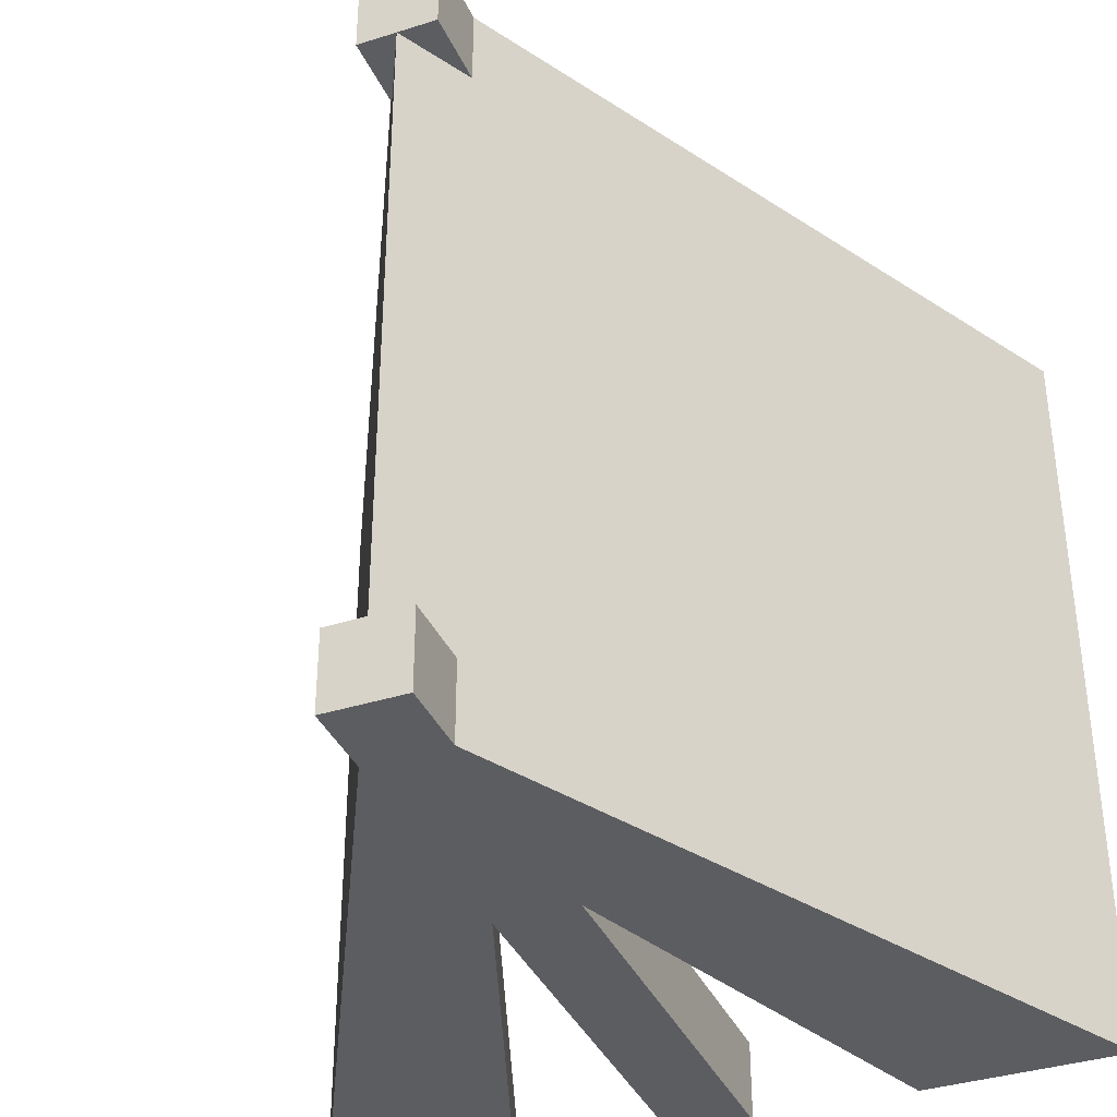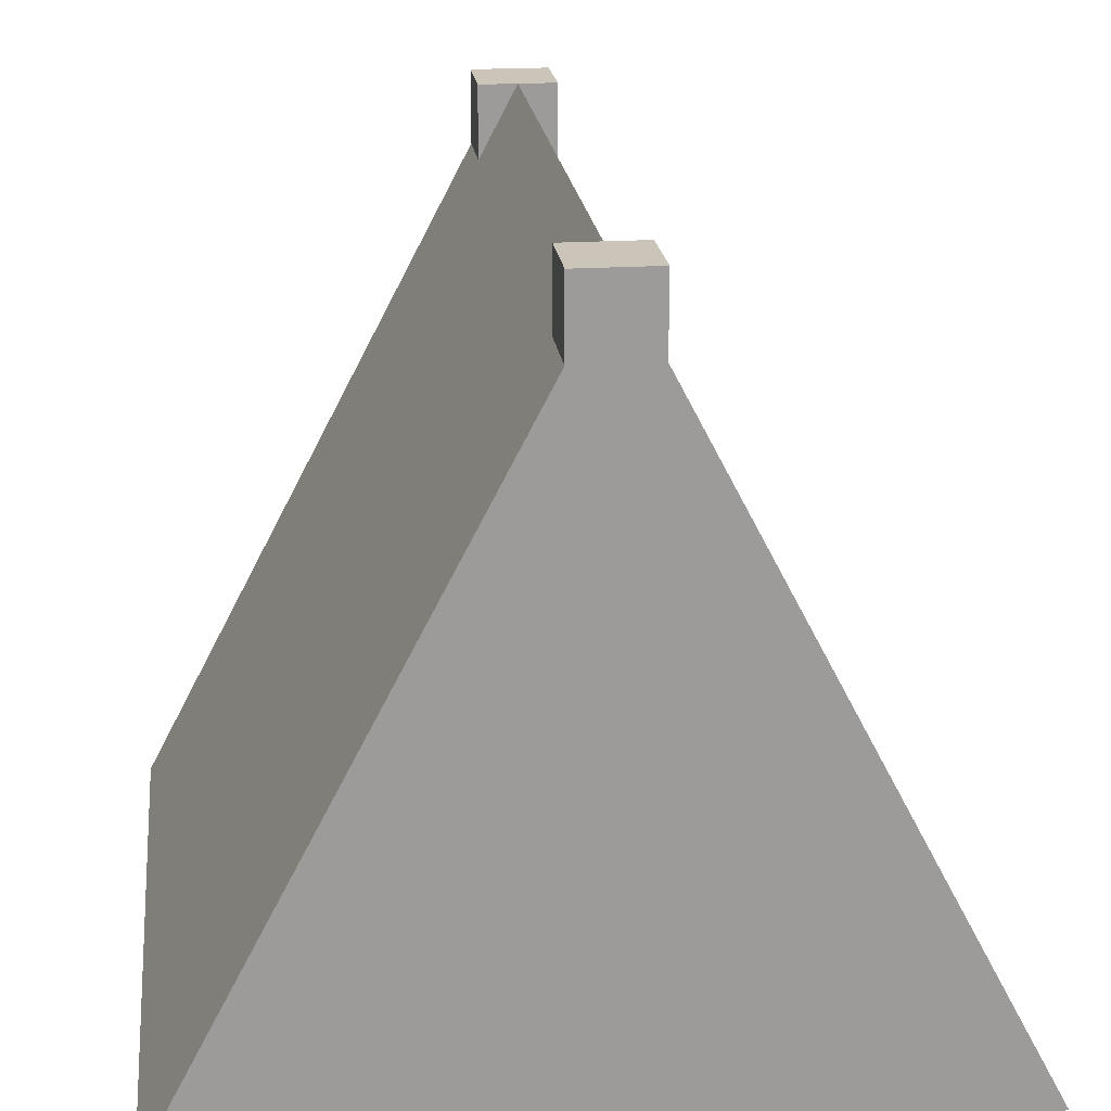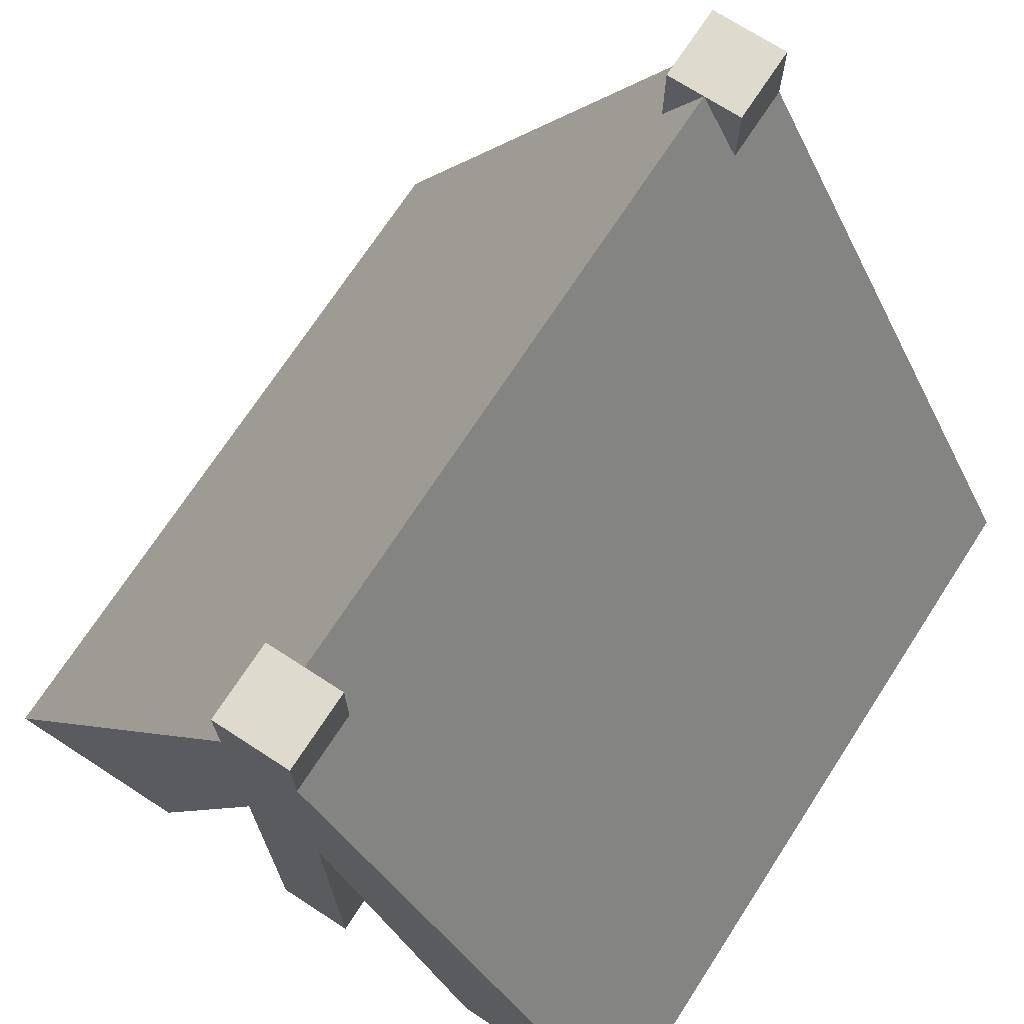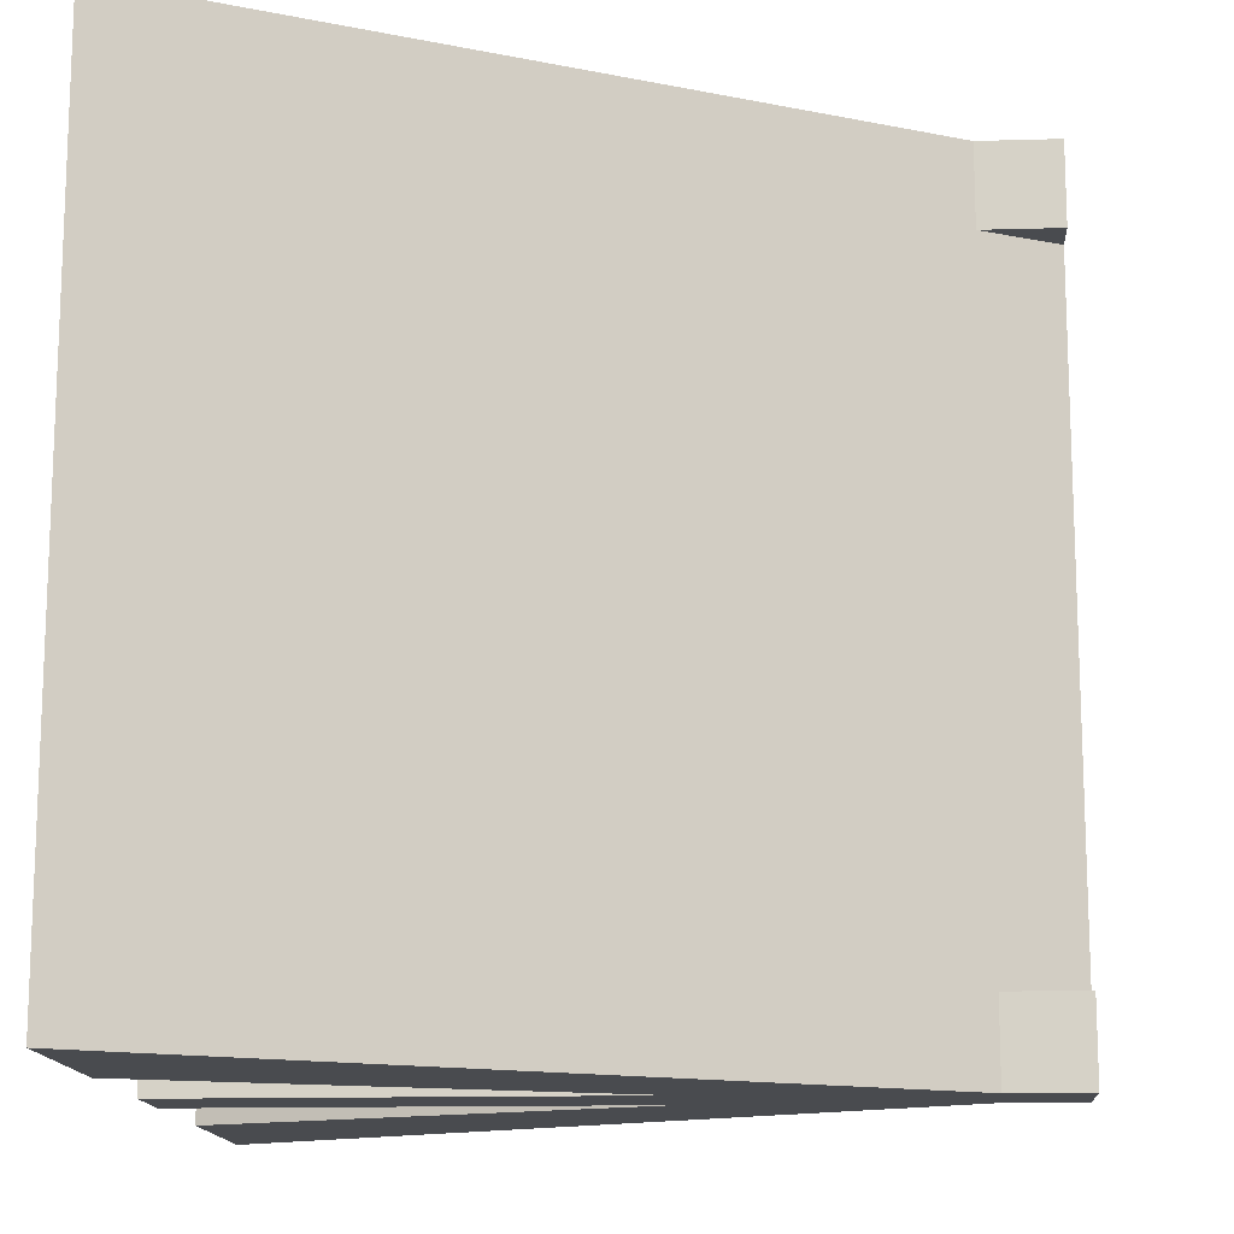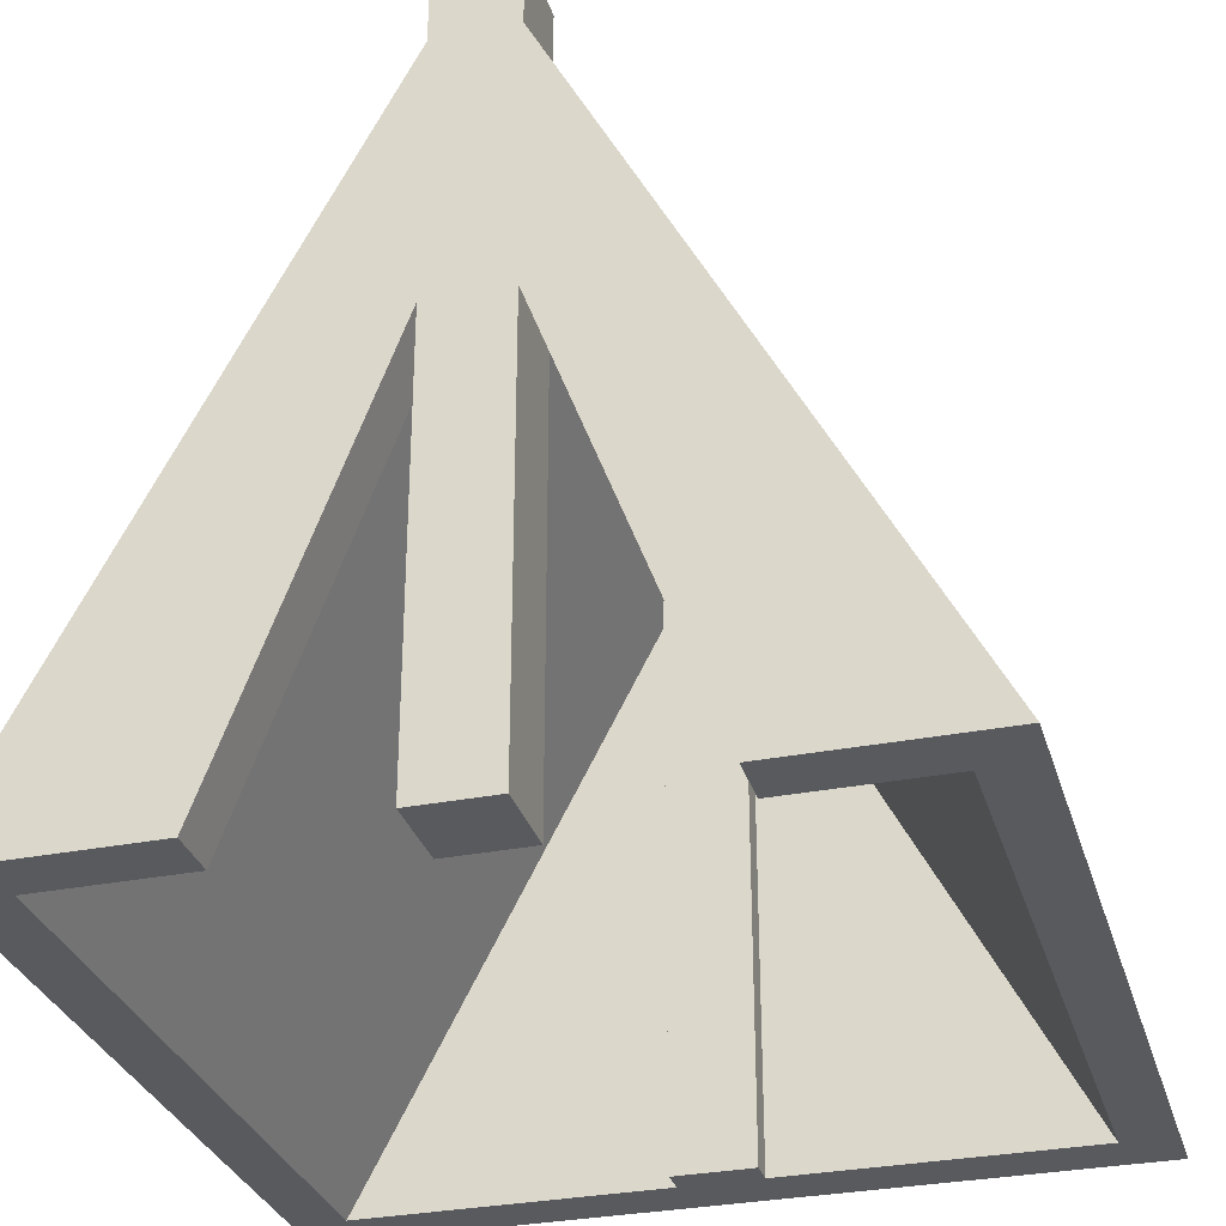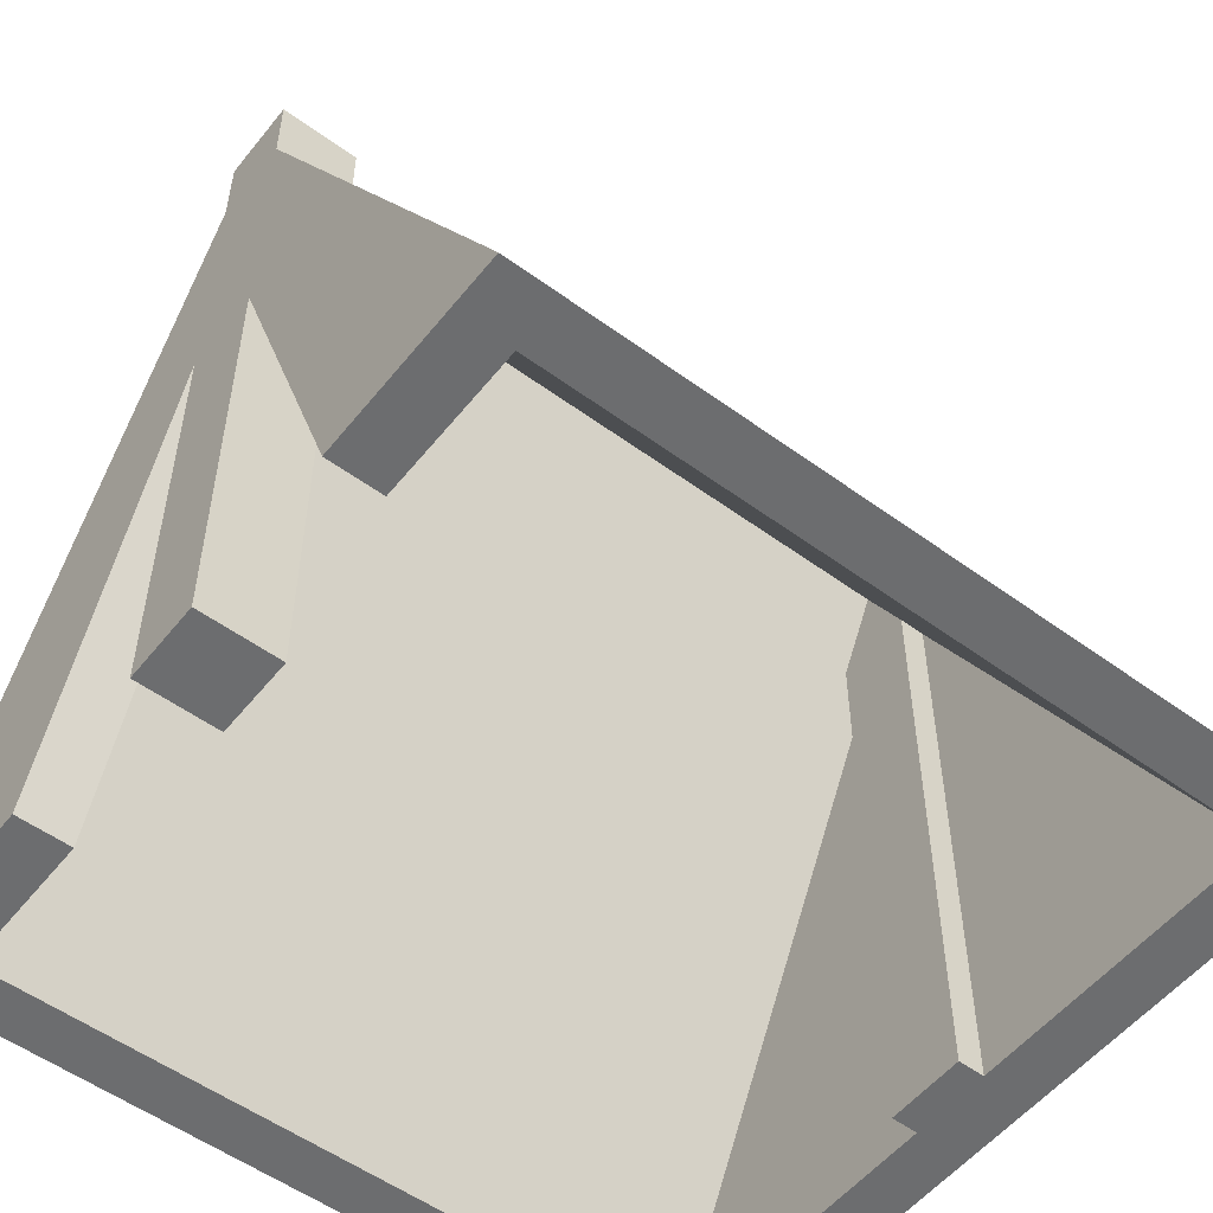
<metadata>
{"format":"obj","ext":"obj","renderer":"f3d","projection":"perspective","resolution":1024,"background":"white","views":[{"elev":-37.0,"azim":-157.8,"up":"+Z"},{"elev":20.5,"azim":-6.7,"up":"+Y"},{"elev":71.1,"azim":-147.0,"up":"+Y"},{"elev":-14.2,"azim":93.7,"up":"+Z"},{"elev":-31.1,"azim":-164.2,"up":"+Y"},{"elev":-53.9,"azim":-127.9,"up":"+Y"}]}
</metadata>
<code>
g default
v 0.1728 0 -2.461
v 1.186 1.929 -2.461
v 1.186 1.929 -2.373
v 1.318 2.18 -2.373
v 1.318 2.18 -0.2636
v 1.186 1.929 -0.2636
v 1.186 1.929 -0.1758
v 0.1728 0 -0.1758
v 0.6591 0 -2.461
v 1.186 1.41 -2.461
v 0.6591 0 -2.636
v 1.186 1.41 -2.636
v 1.45 1.41 -2.636
v 1.318 1.762 -2.636
v 0 0 -2.636
v 1.186 2.258 -2.636
v 1.45 2.258 -2.636
v 2.636 0 -2.636
v 1.977 0 -2.636
v 1.186 0 -2.636
v 1.45 0 -2.636
v 1.186 0 -2.373
v 1.45 0 -2.373
v 1.45 1.929 -2.373
v 1.45 1.41 -2.461
v 1.45 1.929 -2.461
v 1.977 0 -2.461
v 2.464 0 -2.461
v 2.464 0 -0.1758
v 1.45 1.929 -0.1758
v 1.45 1.929 -0.2636
v 2.636 0 0
v 1.45 0 0
v 1.45 0 -0.1758
v 1.45 2.258 0
v 1.45 2.258 -2.373
v 1.318 2.509 -2.373
v 1.318 2.509 -0.2636
v 1.45 2.258 -0.2636
v 1.45 2.509 -2.373
v 1.45 2.509 -2.636
v 1.186 2.509 -2.373
v 1.186 2.509 -2.636
v 1.186 2.258 -2.373
v 0.7869 1.498 -1.979
v 0.5967 1.136 -1.845
v 0.6592 1.255 -1.436
v 0.8062 1.535 -0.7055
v 0 0 0
v 1.186 2.258 -0.2636
v 1.186 2.258 0
v 1.186 0 0
v 1.186 0 -0.1758
v 1.186 0 -0.2636
v 1.45 0 -0.2636
v 1.45 2.509 0
v 1.186 2.509 0
v 1.186 2.509 -0.2636
v 1.45 2.509 -0.2636
v 1.032 1.963 -0.6192
v 1.075 2.045 -1.138
v 0.8492 1.616 -1.225
v 0.8495 1.617 -1.57
g Tent_Poles_01:Mesh1Tent_PolesModel landscape_pack
f 1 2 3 6 7 8
f 9 10 2 1
f 11 12 10 9
f 13 17 18 19
f 13 12 14
f 10 3 2
f 3 24 4
f 21 13 25 23
f 27 25 13 19
f 28 26 25 27
f 28 24 26
f 32 29 28 18
f 32 35 33
f 39 36 37 38
f 40 36 17 41
f 40 37 36
f 42 37 43
f 42 44 37
f 43 16 44 42
f 41 17 16 43
f 15 44 16
f 15 45 44
f 15 46 45
f 15 47 46
f 15 48 47
f 49 48 15
f 49 50 48
f 50 49 51
f 49 52 51
f 1 15 11 9
f 8 7 53
f 54 53 7 6
f 55 34 53 54
f 55 31 30 34
f 31 6 5
f 29 34 30
f 56 57 51 35
f 38 57 56 59
f 58 50 51 57
f 50 58 38
f 37 50 38
f 50 37 60
f 60 37 61
f 61 37 62
f 62 37 63
f 63 37 45
f 44 45 37
f 45 46 47 63
f 62 63 47
f 47 48 62
f 61 62 48 60
f 48 50 60
f 56 35 39 59
f 38 59 39
f 21 23 22 20
f 20 12 13 21
f 16 14 12
f 17 14 16
f 43 37 40 41
f 58 57 38
f 35 51 52 33
f 18 17 36
f 18 39 35 32
f 18 36 39
f 16 12 11 15
f 13 14 17
f 53 34 33 52
f 54 6 31 55
f 5 4 24 31
f 6 3 4 5
f 18 28 27 19
f 31 29 30
f 32 33 34 29
f 31 24 28 29
f 8 53 52 49
f 8 49 15 1
f 22 3 10
f 23 24 3 22
f 24 25 26
f 23 25 24
f 22 10 12 20

</code>
